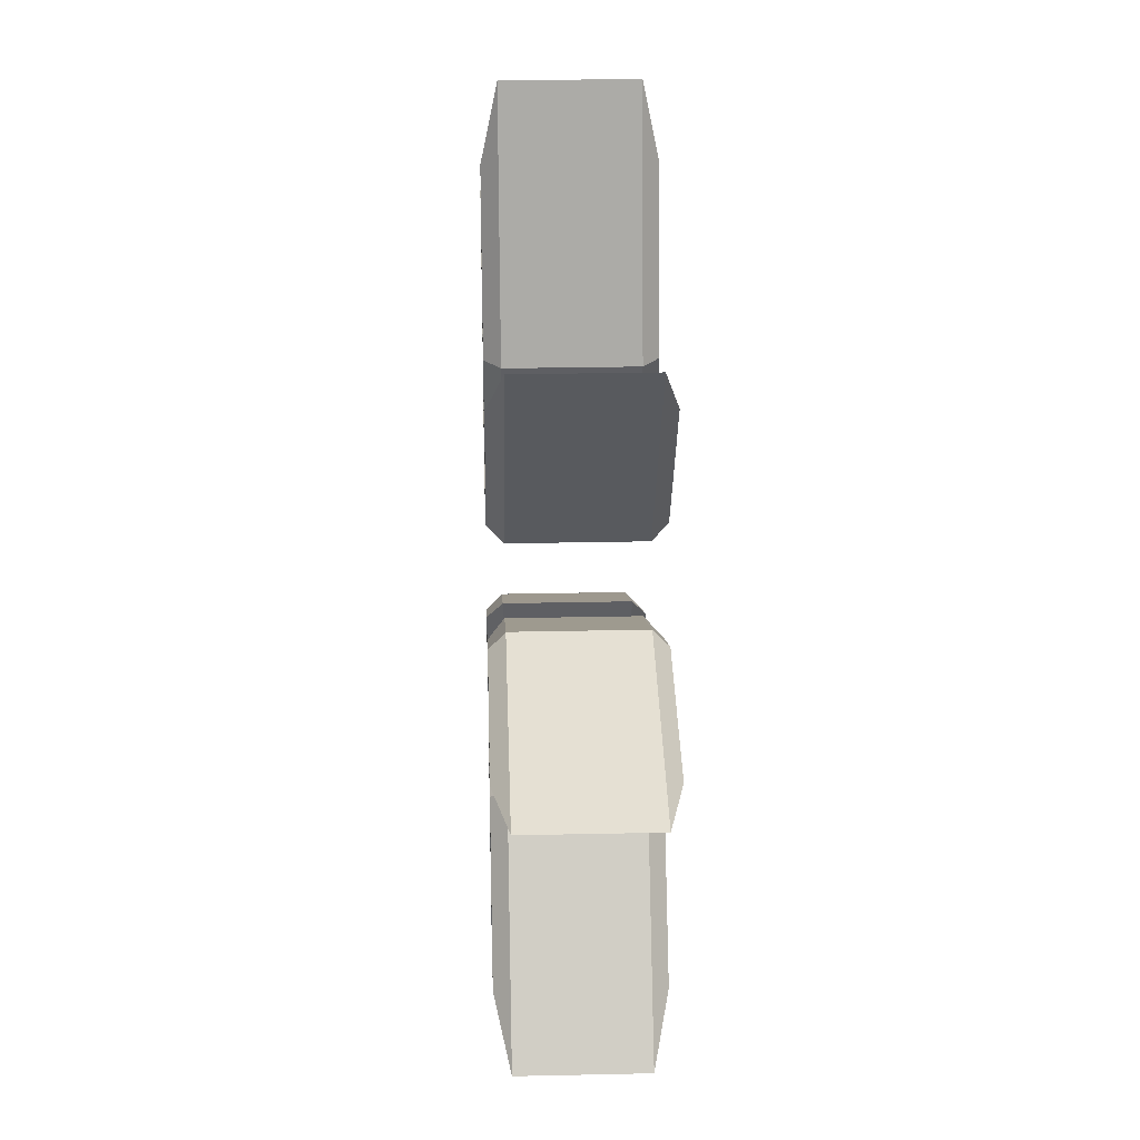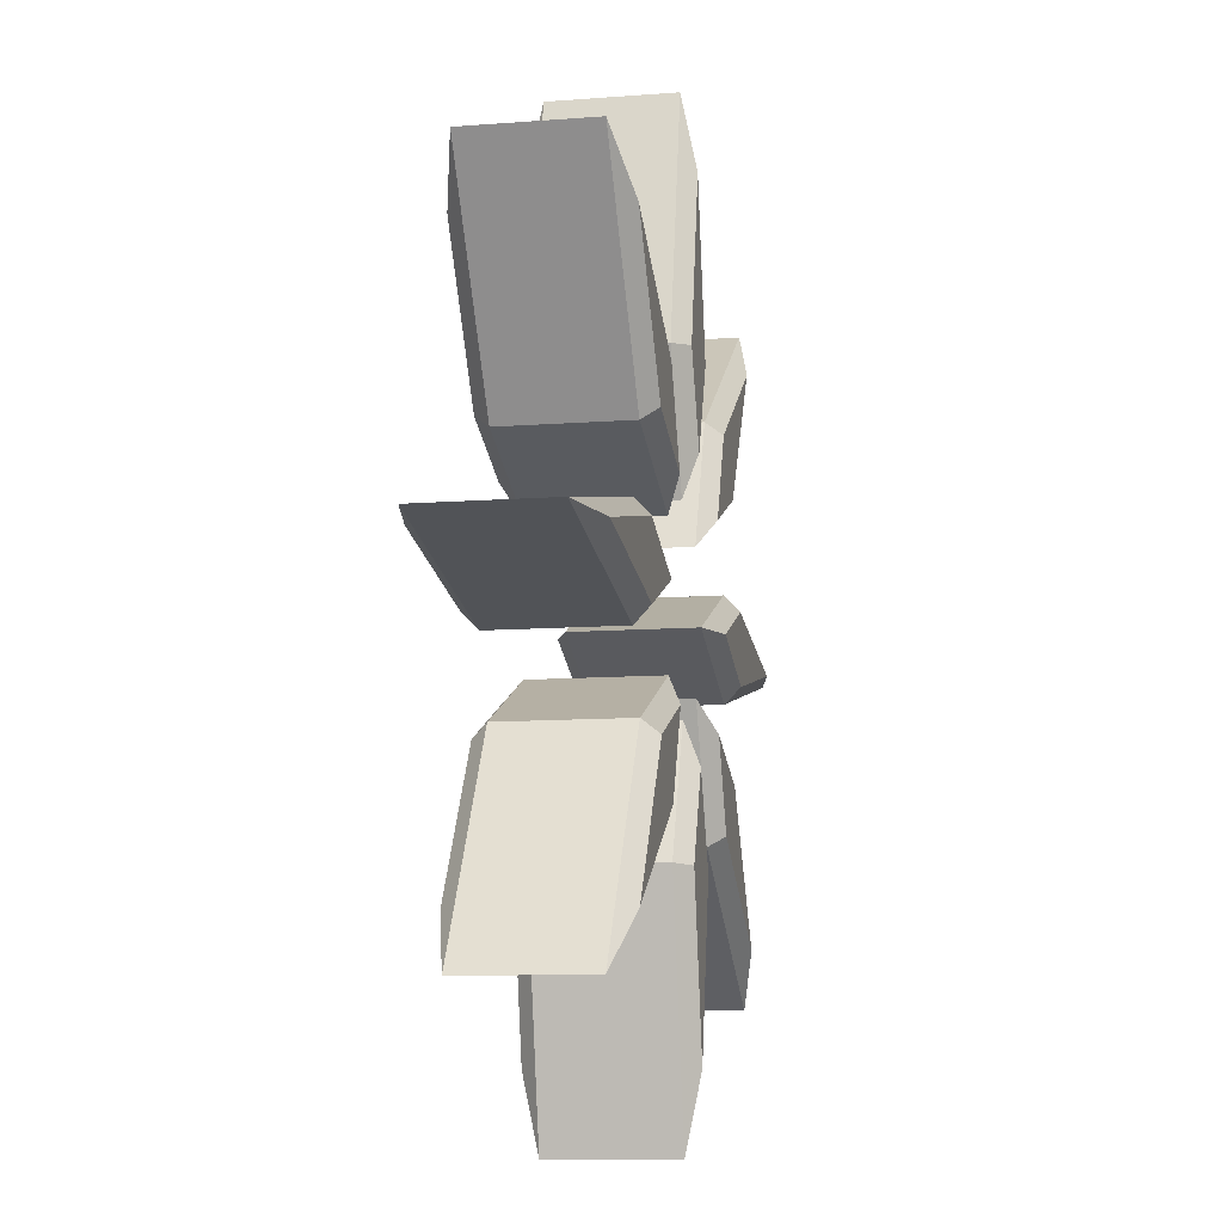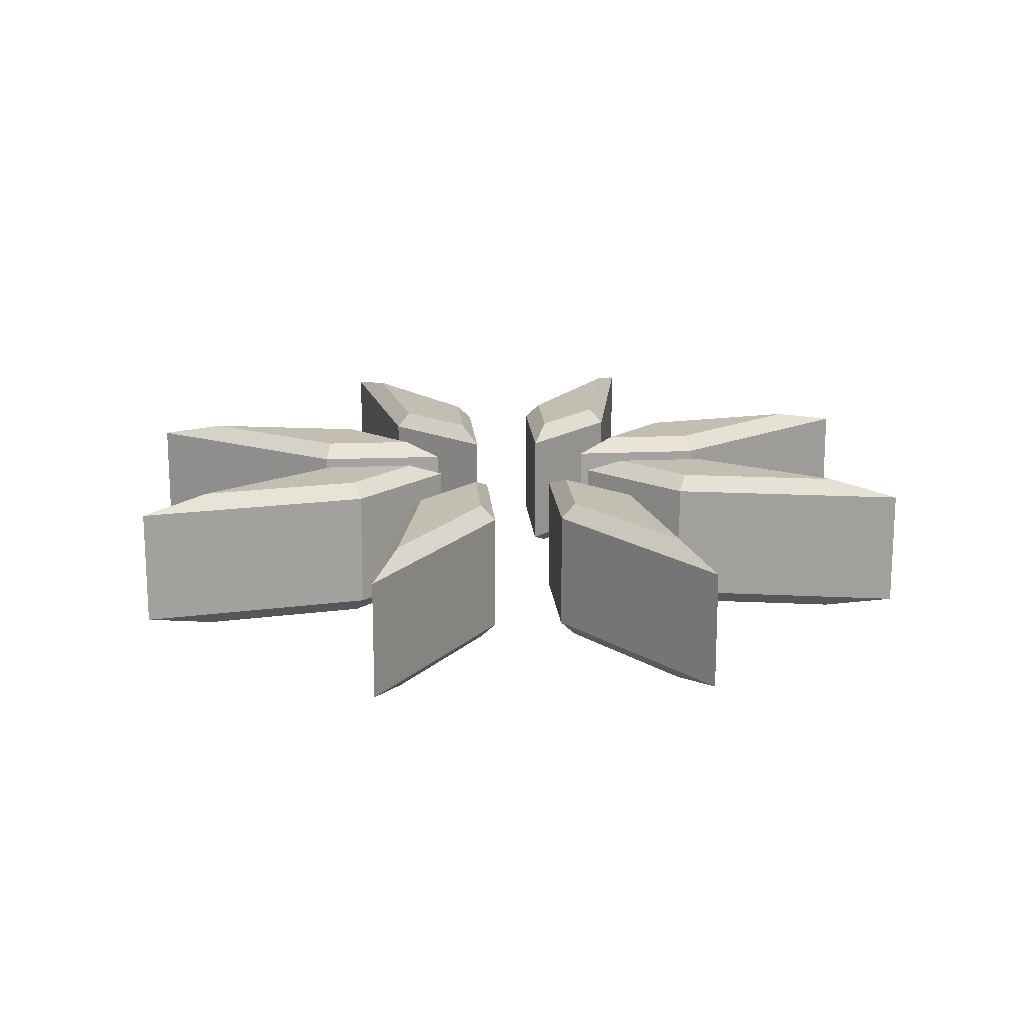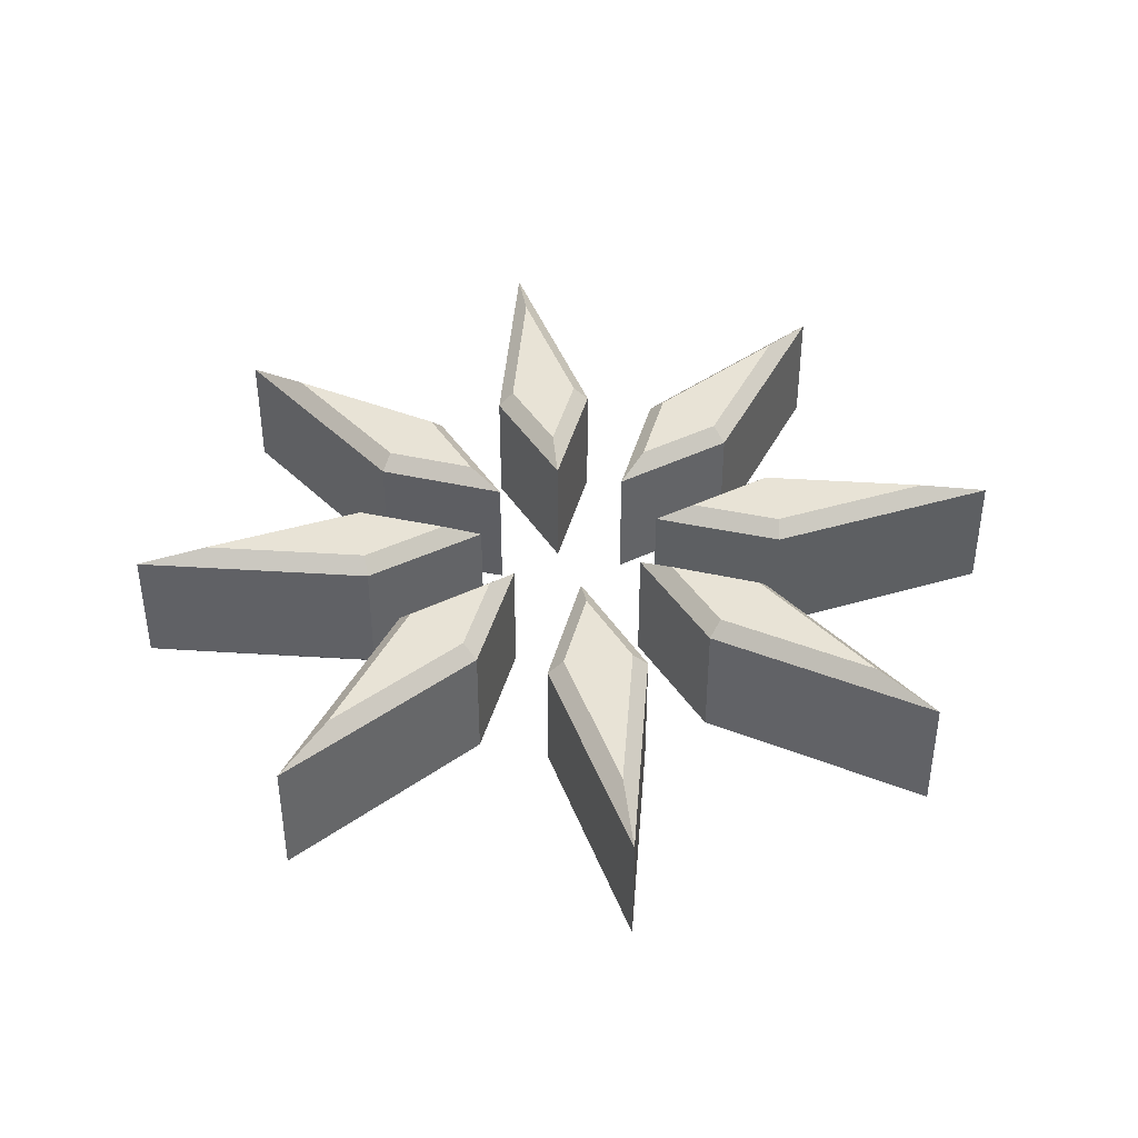
<metadata>
{"format":"obj","ext":"obj","renderer":"f3d","projection":"perspective","resolution":1024,"background":"white","views":[{"elev":26.1,"azim":-92.0,"up":"+Y"},{"elev":-10.0,"azim":-78.6,"up":"+Y"},{"elev":17.4,"azim":-27.2,"up":"+Z"},{"elev":41.9,"azim":-97.6,"up":"+Z"}]}
</metadata>
<code>
g crystal_flower_marker_V1_L0
v 0.01996 0.08603 -0.024
v 0 0.03711 -0.024
v 0 0.03711 0.024
v 0.01996 0.08603 0.024
v 0.03711 1.11e-16 -0.024
v 0.08603 0.01996 -0.024
v 0.08603 0.01996 0.024
v 0.03711 1.11e-16 0.024
v -0.01996 0.08603 -0.024
v 0 0.18 -0.024
v 0 0.18 0.024
v -0.01996 0.08603 0.024
v 0 -0.03711 -0.024
v 0.01996 -0.08603 -0.024
v 0.01996 -0.08603 0.024
v 0 -0.03711 0.024
v 0.18 6.661e-16 -0.024
v 0.08603 -0.01996 -0.024
v 0.08603 -0.01996 0.024
v 0.18 6.661e-16 0.024
v -0.02624 0.02624 -0.024
v -0.07495 0.04672 -0.024
v -0.07495 0.04672 0.024
v -0.02624 0.02624 0.024
v 0.04672 0.07495 -0.024
v 0.1273 0.1273 -0.024
v 0.1273 0.1273 0.024
v 0.04672 0.07495 0.024
v 0 -0.18 -0.024
v -0.01996 -0.08603 -0.024
v -0.01996 -0.08603 0.024
v 0 -0.18 0.024
v 0.07495 -0.04672 -0.024
v 0.1273 -0.1273 -0.024
v 0.1273 -0.1273 0.024
v 0.07495 -0.04672 0.024
v -0.18 6.661e-16 -0.024
v -0.08603 0.01996 -0.024
v -0.08603 0.01996 0.024
v -0.18 6.661e-16 0.024
v 0 0.03711 -0.024
v -0.01996 0.08603 -0.024
v -0.01996 0.08603 0.024
v 0 0.03711 0.024
v -0.07495 -0.04672 -0.024
v -0.02624 -0.02624 -0.024
v -0.02624 -0.02624 0.024
v -0.07495 -0.04672 0.024
v 0.04672 -0.07495 -0.024
v 0.02624 -0.02624 -0.024
v 0.02624 -0.02624 0.024
v 0.04672 -0.07495 0.024
v -0.03711 1.11e-16 -0.024
v -0.08603 -0.01996 -0.024
v -0.08603 -0.01996 0.024
v -0.03711 1.11e-16 0.024
v 0.02624 0.02624 -0.024
v 0.04672 0.07495 -0.024
v 0.04672 0.07495 0.024
v 0.02624 0.02624 0.024
v -0.02624 -0.02624 -0.024
v -0.04672 -0.07495 -0.024
v -0.04672 -0.07495 0.024
v -0.02624 -0.02624 0.024
v -0.04672 0.07495 -0.024
v -0.02624 0.02624 -0.024
v -0.02624 0.02624 0.024
v -0.04672 0.07495 0.024
v 0.1273 0.1273 -0.024
v 0.07495 0.04672 -0.024
v 0.07495 0.04672 0.024
v 0.1273 0.1273 0.024
v 0.08603 0.01996 -0.024
v 0.18 6.661e-16 -0.024
v 0.18 6.661e-16 0.024
v 0.08603 0.01996 0.024
v 0.02624 -0.02624 -0.024
v 0.07495 -0.04672 -0.024
v 0.07495 -0.04672 0.024
v 0.02624 -0.02624 0.024
v -0.04672 -0.07495 -0.024
v -0.1273 -0.1273 -0.024
v -0.1273 -0.1273 0.024
v -0.04672 -0.07495 0.024
v 0.1273 -0.1273 -0.024
v 0.04672 -0.07495 -0.024
v 0.04672 -0.07495 0.024
v 0.1273 -0.1273 0.024
v -0.07495 0.04672 -0.024
v -0.1273 0.1273 -0.024
v -0.1273 0.1273 0.024
v -0.07495 0.04672 0.024
v -0.1273 -0.1273 -0.024
v -0.07495 -0.04672 -0.024
v -0.07495 -0.04672 0.024
v -0.1273 -0.1273 0.024
v 0.01996 -0.08603 -0.024
v 0 -0.18 -0.024
v 0 -0.18 0.024
v 0.01996 -0.08603 0.024
v -0.1273 0.1273 -0.024
v -0.04672 0.07495 -0.024
v -0.04672 0.07495 0.024
v -0.1273 0.1273 0.024
v 0.08603 -0.01996 -0.024
v 0.03711 1.11e-16 -0.024
v 0.03711 1.11e-16 0.024
v 0.08603 -0.01996 0.024
v -0.08603 -0.01996 -0.024
v -0.18 6.661e-16 -0.024
v -0.18 6.661e-16 0.024
v -0.08603 -0.01996 0.024
v -0.01996 -0.08603 -0.024
v 0 -0.03711 -0.024
v 0 -0.03711 0.024
v -0.01996 -0.08603 0.024
v 0.07495 0.04672 -0.024
v 0.02624 0.02624 -0.024
v 0.02624 0.02624 0.024
v 0.07495 0.04672 0.024
v -0.08603 0.01996 -0.024
v -0.03711 1.11e-16 -0.024
v -0.03711 1.11e-16 0.024
v -0.08603 0.01996 0.024
v -0.01996 0.08603 0.024
v -0.01371 0.08659 0.03
v -4.12e-09 0.05299 0.03
v 0 0.03711 0.024
v 0 0.03711 0.024
v -4.12e-09 0.05299 0.03
v 0.01371 0.08659 0.03
v 0.01996 0.08603 0.024
v 0.01996 0.08603 0.024
v 0.01371 0.08659 0.03
v -2.314e-09 0.1511 0.03
v 0 0.18 0.024
v 0 0.18 0.024
v -2.314e-09 0.1511 0.03
v -0.01371 0.08659 0.03
v -0.01996 0.08603 0.024
v -0.01371 0.08659 0.03
v -2.314e-09 0.1511 0.03
v 0.01371 0.08659 0.03
v -4.12e-09 0.05299 0.03
v 0.08603 0.01996 0.024
v 0.08659 0.01371 0.03
v 0.05299 3.343e-09 0.03
v 0.03711 1.11e-16 0.024
v 0.03711 1.11e-16 0.024
v 0.05299 3.343e-09 0.03
v 0.08659 -0.01371 0.03
v 0.08603 -0.01996 0.024
v 0.08603 -0.01996 0.024
v 0.08659 -0.01371 0.03
v 0.1511 1.493e-09 0.03
v 0.18 6.661e-16 0.024
v 0.18 6.661e-16 0.024
v 0.1511 1.493e-09 0.03
v 0.08659 0.01371 0.03
v 0.08603 0.01996 0.024
v 0.08659 0.01371 0.03
v 0.1511 1.493e-09 0.03
v 0.08659 -0.01371 0.03
v 0.05299 3.343e-09 0.03
v 0.07495 0.04672 0.024
v 0.07092 0.05153 0.03
v 0.1069 0.1069 0.03
v 0.1273 0.1273 0.024
v 0.1273 0.1273 0.024
v 0.1069 0.1069 0.03
v 0.05153 0.07092 0.03
v 0.04672 0.07495 0.024
v 0.04672 0.07495 0.024
v 0.05153 0.07092 0.03
v 0.03747 0.03747 0.03
v 0.02624 0.02624 0.024
v 0.02624 0.02624 0.024
v 0.03747 0.03747 0.03
v 0.07092 0.05153 0.03
v 0.07495 0.04672 0.024
v 0.07092 0.05153 0.03
v 0.03747 0.03747 0.03
v 0.05153 0.07092 0.03
v 0.1069 0.1069 0.03
v 0.04672 -0.07495 0.024
v 0.05153 -0.07092 0.03
v 0.1069 -0.1069 0.03
v 0.1273 -0.1273 0.024
v 0.1273 -0.1273 0.024
v 0.1069 -0.1069 0.03
v 0.07092 -0.05153 0.03
v 0.07495 -0.04672 0.024
v 0.07495 -0.04672 0.024
v 0.07092 -0.05153 0.03
v 0.03747 -0.03747 0.03
v 0.02624 -0.02624 0.024
v 0.02624 -0.02624 0.024
v 0.03747 -0.03747 0.03
v 0.05153 -0.07092 0.03
v 0.04672 -0.07495 0.024
v 0.05153 -0.07092 0.03
v 0.03747 -0.03747 0.03
v 0.07092 -0.05153 0.03
v 0.1069 -0.1069 0.03
v 0.01996 -0.08603 0.024
v 0.01371 -0.08659 0.03
v 3.861e-09 -0.05299 0.03
v 0 -0.03711 0.024
v 0 -0.03711 0.024
v 3.861e-09 -0.05299 0.03
v -0.01371 -0.08659 0.03
v -0.01996 -0.08603 0.024
v -0.01996 -0.08603 0.024
v -0.01371 -0.08659 0.03
v 2.04e-09 -0.1511 0.03
v 0 -0.18 0.024
v 0 -0.18 0.024
v 2.04e-09 -0.1511 0.03
v 0.01371 -0.08659 0.03
v 0.01996 -0.08603 0.024
v 0.01371 -0.08659 0.03
v 2.04e-09 -0.1511 0.03
v -0.01371 -0.08659 0.03
v 3.861e-09 -0.05299 0.03
v -0.1273 -0.1273 0.024
v -0.1069 -0.1069 0.03
v -0.05153 -0.07092 0.03
v -0.04672 -0.07495 0.024
v -0.04672 -0.07495 0.024
v -0.05153 -0.07092 0.03
v -0.03747 -0.03747 0.03
v -0.02624 -0.02624 0.024
v -0.02624 -0.02624 0.024
v -0.03747 -0.03747 0.03
v -0.07092 -0.05153 0.03
v -0.07495 -0.04672 0.024
v -0.07495 -0.04672 0.024
v -0.07092 -0.05153 0.03
v -0.1069 -0.1069 0.03
v -0.1273 -0.1273 0.024
v -0.05153 -0.07092 0.03
v -0.1069 -0.1069 0.03
v -0.07092 -0.05153 0.03
v -0.03747 -0.03747 0.03
v -0.08603 0.01996 0.024
v -0.08659 0.01371 0.03
v -0.1511 -1.493e-09 0.03
v -0.18 6.661e-16 0.024
v -0.18 6.661e-16 0.024
v -0.1511 -1.493e-09 0.03
v -0.08659 -0.01371 0.03
v -0.08603 -0.01996 0.024
v -0.08603 -0.01996 0.024
v -0.08659 -0.01371 0.03
v -0.05299 -3.343e-09 0.03
v -0.03711 1.11e-16 0.024
v -0.03711 1.11e-16 0.024
v -0.05299 -3.343e-09 0.03
v -0.08659 0.01371 0.03
v -0.08603 0.01996 0.024
v -0.08659 0.01371 0.03
v -0.05299 -3.343e-09 0.03
v -0.08659 -0.01371 0.03
v -0.1511 -1.493e-09 0.03
v -0.07495 0.04672 0.024
v -0.07092 0.05153 0.03
v -0.03747 0.03747 0.03
v -0.02624 0.02624 0.024
v -0.02624 0.02624 0.024
v -0.03747 0.03747 0.03
v -0.05153 0.07092 0.03
v -0.04672 0.07495 0.024
v -0.04672 0.07495 0.024
v -0.05153 0.07092 0.03
v -0.1069 0.1069 0.03
v -0.1273 0.1273 0.024
v -0.1273 0.1273 0.024
v -0.1069 0.1069 0.03
v -0.07092 0.05153 0.03
v -0.07495 0.04672 0.024
v -0.07092 0.05153 0.03
v -0.1069 0.1069 0.03
v -0.05153 0.07092 0.03
v -0.03747 0.03747 0.03
v -0.01996 0.08603 -0.024
v 0 0.03711 -0.024
v -4.12e-09 0.05299 -0.03
v -0.01371 0.08659 -0.03
v 0 0.03711 -0.024
v 0.01996 0.08603 -0.024
v 0.01371 0.08659 -0.03
v -4.12e-09 0.05299 -0.03
v 0.01996 0.08603 -0.024
v 0 0.18 -0.024
v -2.314e-09 0.1511 -0.03
v 0.01371 0.08659 -0.03
v 0 0.18 -0.024
v -0.01996 0.08603 -0.024
v -0.01371 0.08659 -0.03
v -2.314e-09 0.1511 -0.03
v -0.01371 0.08659 -0.03
v -4.12e-09 0.05299 -0.03
v 0.01371 0.08659 -0.03
v -2.314e-09 0.1511 -0.03
v 0.08603 0.01996 -0.024
v 0.03711 1.11e-16 -0.024
v 0.05299 3.343e-09 -0.03
v 0.08659 0.01371 -0.03
v 0.03711 1.11e-16 -0.024
v 0.08603 -0.01996 -0.024
v 0.08659 -0.01371 -0.03
v 0.05299 3.343e-09 -0.03
v 0.08603 -0.01996 -0.024
v 0.18 6.661e-16 -0.024
v 0.1511 1.493e-09 -0.03
v 0.08659 -0.01371 -0.03
v 0.18 6.661e-16 -0.024
v 0.08603 0.01996 -0.024
v 0.08659 0.01371 -0.03
v 0.1511 1.493e-09 -0.03
v 0.08659 0.01371 -0.03
v 0.05299 3.343e-09 -0.03
v 0.08659 -0.01371 -0.03
v 0.1511 1.493e-09 -0.03
v 0.07495 0.04672 -0.024
v 0.1273 0.1273 -0.024
v 0.1069 0.1069 -0.03
v 0.07092 0.05153 -0.03
v 0.1273 0.1273 -0.024
v 0.04672 0.07495 -0.024
v 0.05153 0.07092 -0.03
v 0.1069 0.1069 -0.03
v 0.04672 0.07495 -0.024
v 0.02624 0.02624 -0.024
v 0.03747 0.03747 -0.03
v 0.05153 0.07092 -0.03
v 0.02624 0.02624 -0.024
v 0.07495 0.04672 -0.024
v 0.07092 0.05153 -0.03
v 0.03747 0.03747 -0.03
v 0.07092 0.05153 -0.03
v 0.1069 0.1069 -0.03
v 0.05153 0.07092 -0.03
v 0.03747 0.03747 -0.03
v 0.04672 -0.07495 -0.024
v 0.1273 -0.1273 -0.024
v 0.1069 -0.1069 -0.03
v 0.05153 -0.07092 -0.03
v 0.1273 -0.1273 -0.024
v 0.07495 -0.04672 -0.024
v 0.07092 -0.05153 -0.03
v 0.1069 -0.1069 -0.03
v 0.07495 -0.04672 -0.024
v 0.02624 -0.02624 -0.024
v 0.03747 -0.03747 -0.03
v 0.07092 -0.05153 -0.03
v 0.02624 -0.02624 -0.024
v 0.04672 -0.07495 -0.024
v 0.05153 -0.07092 -0.03
v 0.03747 -0.03747 -0.03
v 0.05153 -0.07092 -0.03
v 0.1069 -0.1069 -0.03
v 0.07092 -0.05153 -0.03
v 0.03747 -0.03747 -0.03
v 0.01996 -0.08603 -0.024
v 0 -0.03711 -0.024
v 3.861e-09 -0.05299 -0.03
v 0.01371 -0.08659 -0.03
v 0 -0.03711 -0.024
v -0.01996 -0.08603 -0.024
v -0.01371 -0.08659 -0.03
v 3.861e-09 -0.05299 -0.03
v -0.01996 -0.08603 -0.024
v 0 -0.18 -0.024
v 2.04e-09 -0.1511 -0.03
v -0.01371 -0.08659 -0.03
v 0 -0.18 -0.024
v 0.01996 -0.08603 -0.024
v 0.01371 -0.08659 -0.03
v 2.04e-09 -0.1511 -0.03
v 0.01371 -0.08659 -0.03
v 3.861e-09 -0.05299 -0.03
v -0.01371 -0.08659 -0.03
v 2.04e-09 -0.1511 -0.03
v -0.1273 -0.1273 -0.024
v -0.04672 -0.07495 -0.024
v -0.05153 -0.07092 -0.03
v -0.1069 -0.1069 -0.03
v -0.04672 -0.07495 -0.024
v -0.02624 -0.02624 -0.024
v -0.03747 -0.03747 -0.03
v -0.05153 -0.07092 -0.03
v -0.02624 -0.02624 -0.024
v -0.07495 -0.04672 -0.024
v -0.07092 -0.05153 -0.03
v -0.03747 -0.03747 -0.03
v -0.07495 -0.04672 -0.024
v -0.1273 -0.1273 -0.024
v -0.1069 -0.1069 -0.03
v -0.07092 -0.05153 -0.03
v -0.05153 -0.07092 -0.03
v -0.03747 -0.03747 -0.03
v -0.07092 -0.05153 -0.03
v -0.1069 -0.1069 -0.03
v -0.08603 0.01996 -0.024
v -0.18 6.661e-16 -0.024
v -0.1511 -1.493e-09 -0.03
v -0.08659 0.01371 -0.03
v -0.18 6.661e-16 -0.024
v -0.08603 -0.01996 -0.024
v -0.08659 -0.01371 -0.03
v -0.1511 -1.493e-09 -0.03
v -0.08603 -0.01996 -0.024
v -0.03711 1.11e-16 -0.024
v -0.05299 -3.343e-09 -0.03
v -0.08659 -0.01371 -0.03
v -0.03711 1.11e-16 -0.024
v -0.08603 0.01996 -0.024
v -0.08659 0.01371 -0.03
v -0.05299 -3.343e-09 -0.03
v -0.08659 0.01371 -0.03
v -0.1511 -1.493e-09 -0.03
v -0.08659 -0.01371 -0.03
v -0.05299 -3.343e-09 -0.03
v -0.07495 0.04672 -0.024
v -0.02624 0.02624 -0.024
v -0.03747 0.03747 -0.03
v -0.07092 0.05153 -0.03
v -0.02624 0.02624 -0.024
v -0.04672 0.07495 -0.024
v -0.05153 0.07092 -0.03
v -0.03747 0.03747 -0.03
v -0.04672 0.07495 -0.024
v -0.1273 0.1273 -0.024
v -0.1069 0.1069 -0.03
v -0.05153 0.07092 -0.03
v -0.1273 0.1273 -0.024
v -0.07495 0.04672 -0.024
v -0.07092 0.05153 -0.03
v -0.1069 0.1069 -0.03
v -0.07092 0.05153 -0.03
v -0.03747 0.03747 -0.03
v -0.05153 0.07092 -0.03
v -0.1069 0.1069 -0.03
v 0 0.18 -0.024
v 0.01996 0.08603 -0.024
v 0.01996 0.08603 0.024
v 0 0.18 0.024
g crystal_flower_marker_V1_L0_0
f 3 2 1
f 4 3 1
f 7 6 5
f 8 7 5
f 11 10 9
f 12 11 9
f 15 14 13
f 16 15 13
f 19 18 17
f 20 19 17
f 23 22 21
f 24 23 21
f 27 26 25
f 28 27 25
f 31 30 29
f 32 31 29
f 35 34 33
f 36 35 33
f 39 38 37
f 40 39 37
f 43 42 41
f 44 43 41
f 47 46 45
f 48 47 45
f 51 50 49
f 52 51 49
f 55 54 53
f 56 55 53
f 59 58 57
f 60 59 57
f 63 62 61
f 64 63 61
f 67 66 65
f 68 67 65
f 71 70 69
f 72 71 69
f 75 74 73
f 76 75 73
f 79 78 77
f 80 79 77
f 83 82 81
f 84 83 81
f 87 86 85
f 88 87 85
f 91 90 89
f 92 91 89
f 95 94 93
f 96 95 93
f 99 98 97
f 100 99 97
f 103 102 101
f 104 103 101
f 107 106 105
f 108 107 105
f 111 110 109
f 112 111 109
f 115 114 113
f 116 115 113
f 119 118 117
f 120 119 117
f 123 122 121
f 124 123 121
f 127 126 125
f 128 127 125
f 131 130 129
f 132 131 129
f 135 134 133
f 136 135 133
f 139 138 137
f 140 139 137
f 143 142 141
f 144 143 141
f 147 146 145
f 148 147 145
f 151 150 149
f 152 151 149
f 155 154 153
f 156 155 153
f 159 158 157
f 160 159 157
f 163 162 161
f 164 163 161
f 167 166 165
f 168 167 165
f 171 170 169
f 172 171 169
f 175 174 173
f 176 175 173
f 179 178 177
f 180 179 177
f 183 182 181
f 184 183 181
f 187 186 185
f 188 187 185
f 191 190 189
f 192 191 189
f 195 194 193
f 196 195 193
f 199 198 197
f 200 199 197
f 203 202 201
f 204 203 201
f 207 206 205
f 208 207 205
f 211 210 209
f 212 211 209
f 215 214 213
f 216 215 213
f 219 218 217
f 220 219 217
f 223 222 221
f 224 223 221
f 227 226 225
f 228 227 225
f 231 230 229
f 232 231 229
f 235 234 233
f 236 235 233
f 239 238 237
f 240 239 237
f 243 242 241
f 244 243 241
f 247 246 245
f 248 247 245
f 251 250 249
f 252 251 249
f 255 254 253
f 256 255 253
f 259 258 257
f 260 259 257
f 263 262 261
f 264 263 261
f 267 266 265
f 268 267 265
f 271 270 269
f 272 271 269
f 275 274 273
f 276 275 273
f 279 278 277
f 280 279 277
f 283 282 281
f 284 283 281
f 287 286 285
f 288 287 285
f 291 290 289
f 292 291 289
f 295 294 293
f 296 295 293
f 299 298 297
f 300 299 297
f 303 302 301
f 304 303 301
f 307 306 305
f 308 307 305
f 311 310 309
f 312 311 309
f 315 314 313
f 316 315 313
f 319 318 317
f 320 319 317
f 323 322 321
f 324 323 321
f 327 326 325
f 328 327 325
f 331 330 329
f 332 331 329
f 335 334 333
f 336 335 333
f 339 338 337
f 340 339 337
f 343 342 341
f 344 343 341
f 347 346 345
f 348 347 345
f 351 350 349
f 352 351 349
f 355 354 353
f 356 355 353
f 359 358 357
f 360 359 357
f 363 362 361
f 364 363 361
f 367 366 365
f 368 367 365
f 371 370 369
f 372 371 369
f 375 374 373
f 376 375 373
f 379 378 377
f 380 379 377
f 383 382 381
f 384 383 381
f 387 386 385
f 388 387 385
f 391 390 389
f 392 391 389
f 395 394 393
f 396 395 393
f 399 398 397
f 400 399 397
f 403 402 401
f 404 403 401
f 407 406 405
f 408 407 405
f 411 410 409
f 412 411 409
f 415 414 413
f 416 415 413
f 419 418 417
f 420 419 417
f 423 422 421
f 424 423 421
f 427 426 425
f 428 427 425
f 431 430 429
f 432 431 429
f 435 434 433
f 436 435 433
f 439 438 437
f 440 439 437
f 443 442 441
f 444 443 441
f 447 446 445
f 448 447 445

</code>
